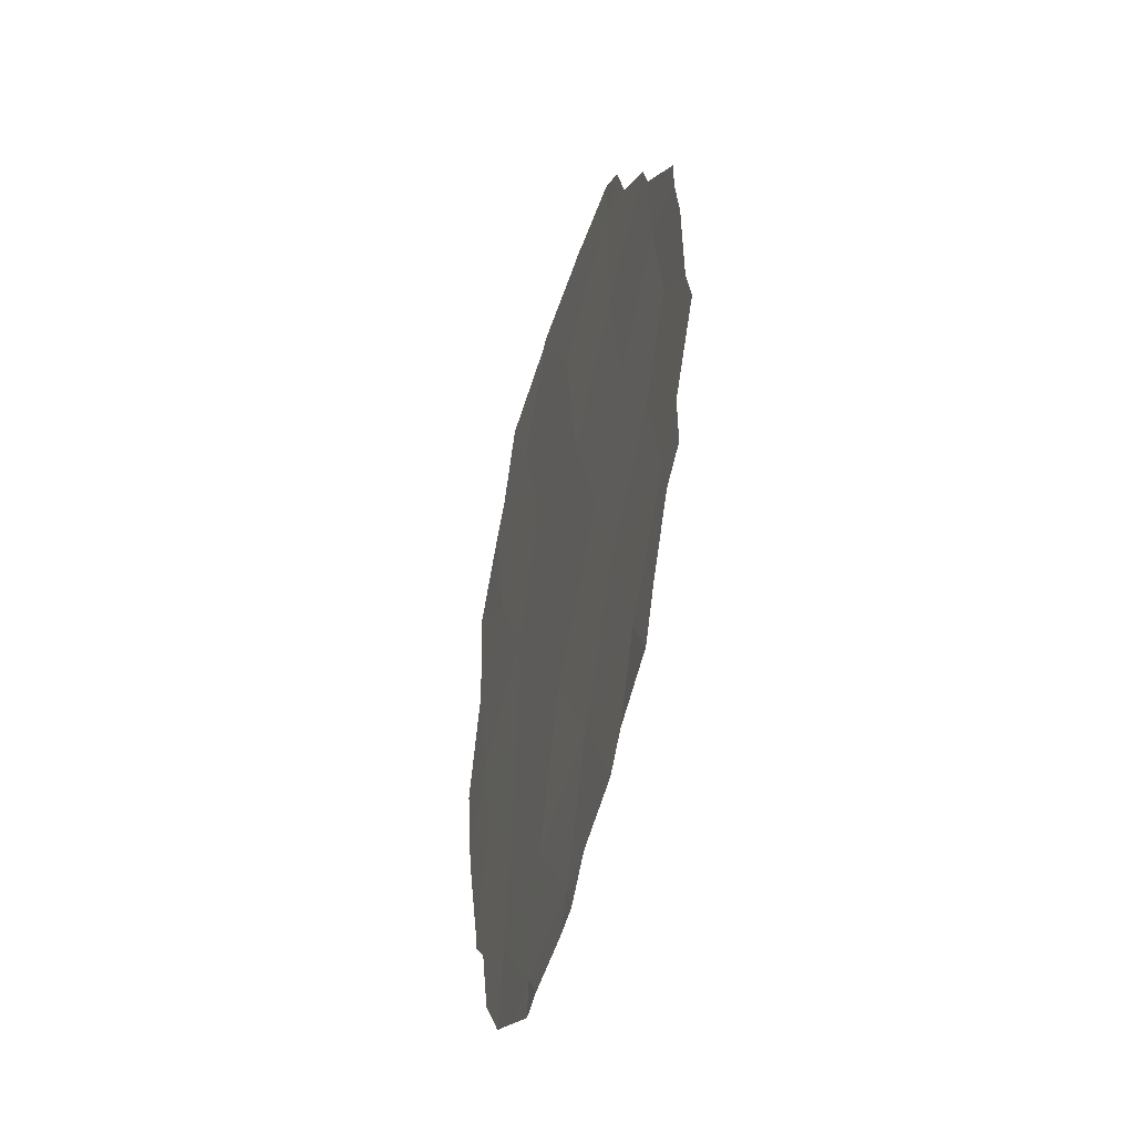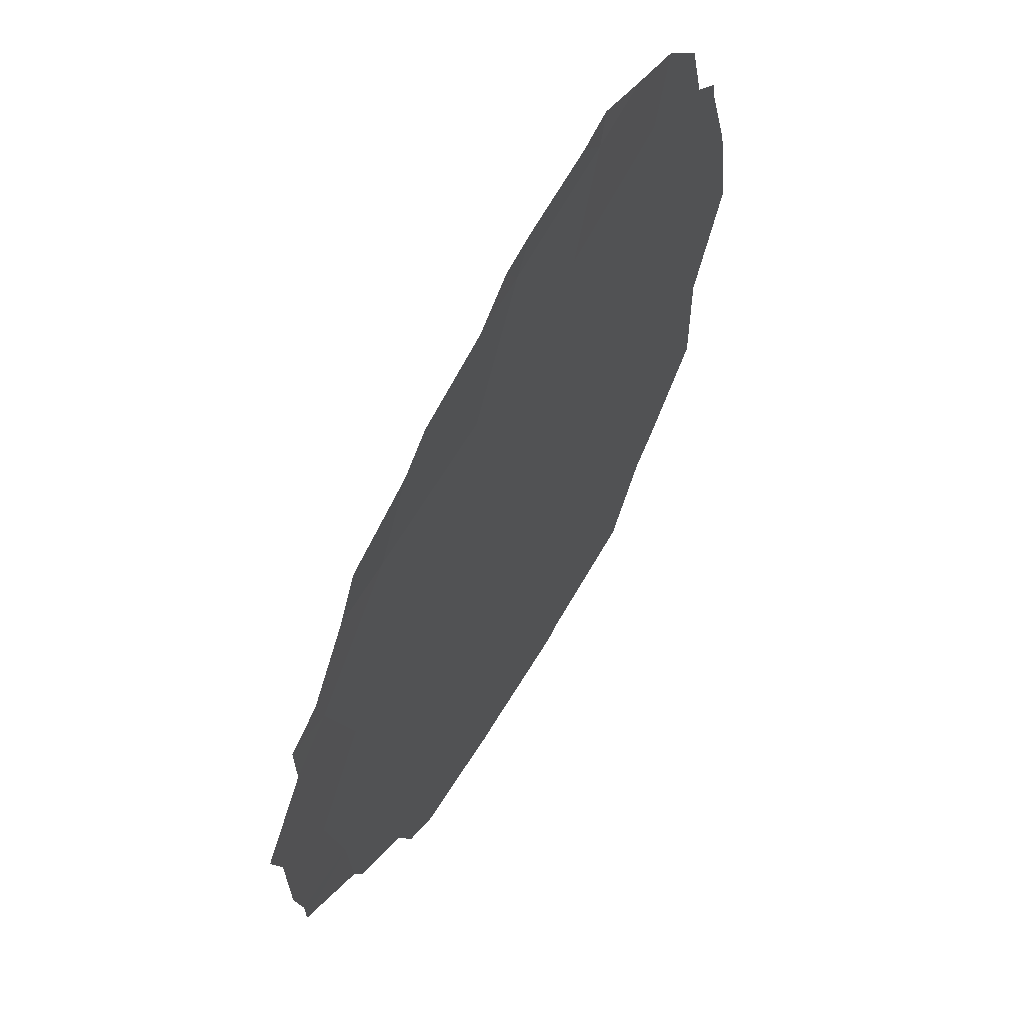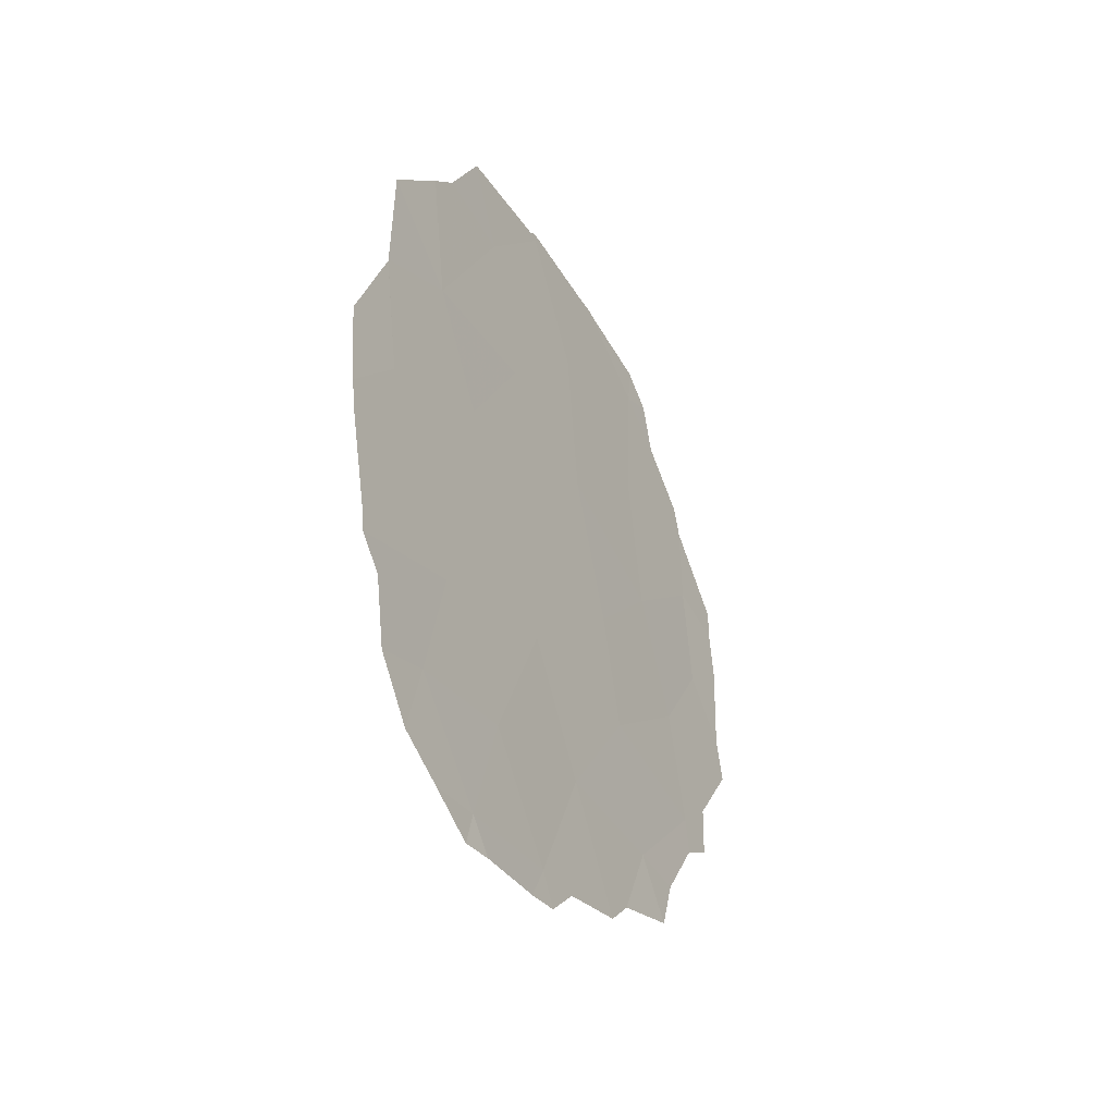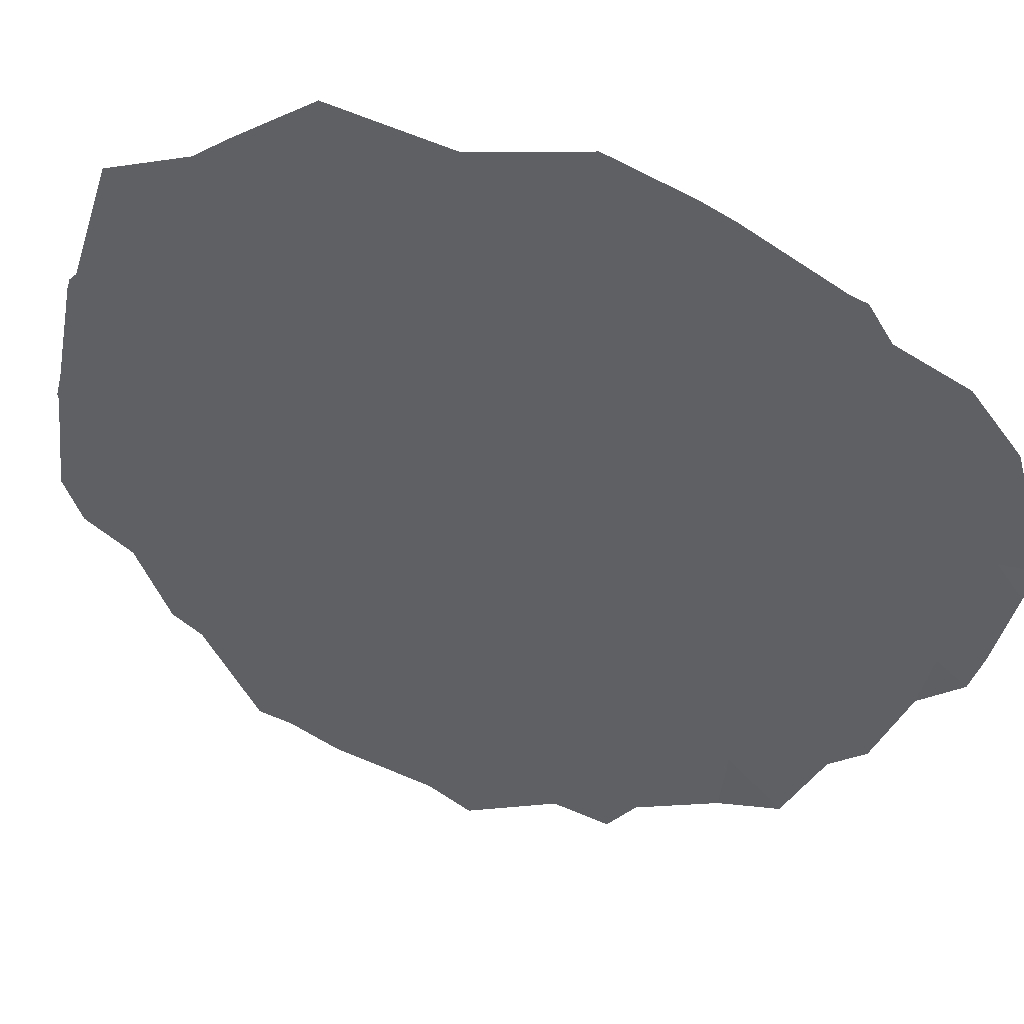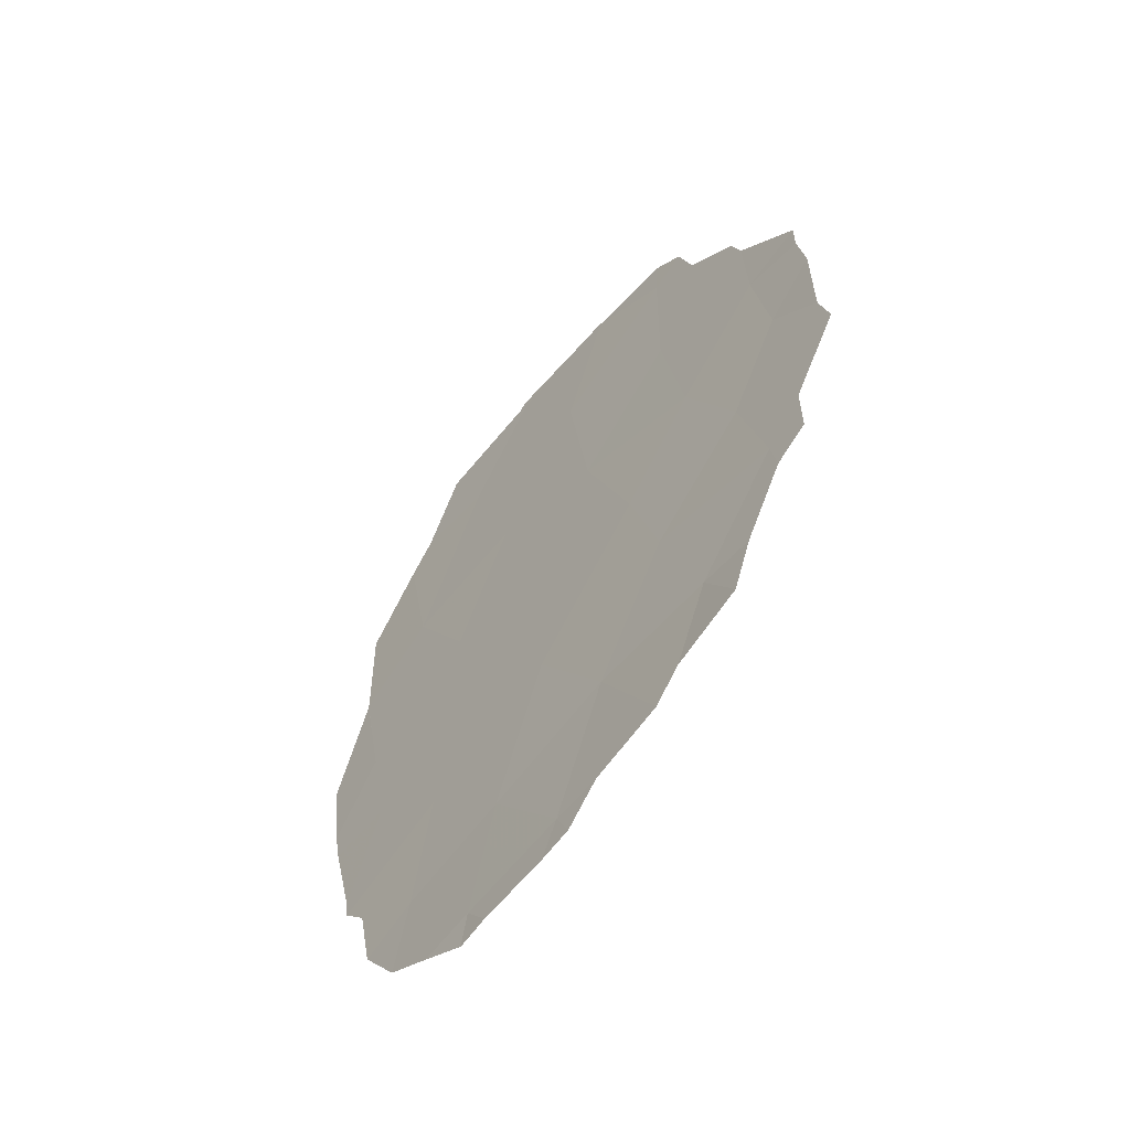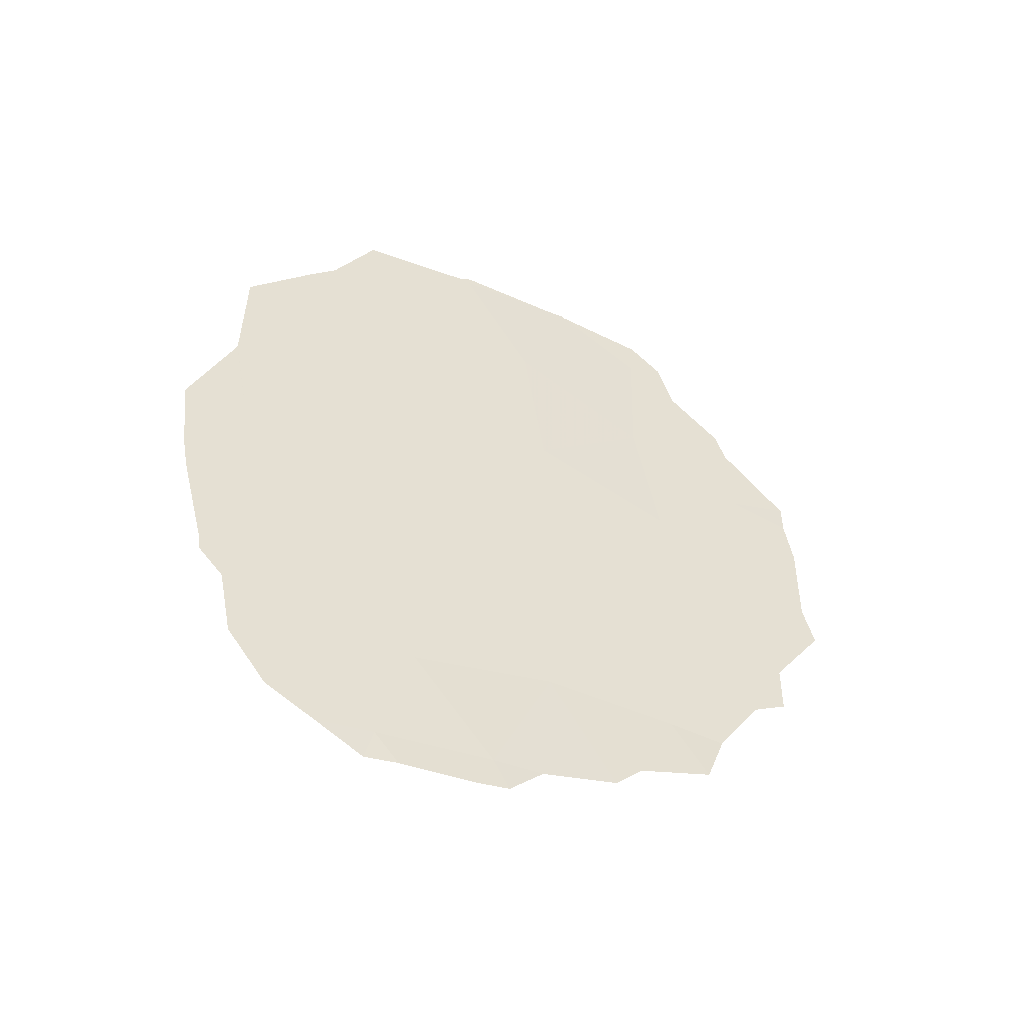
<metadata>
{"format":"obj","ext":"obj","renderer":"f3d","projection":"perspective","resolution":1024,"background":"white","views":[{"elev":-45.5,"azim":14.3,"up":"+Z"},{"elev":-24.0,"azim":-179.9,"up":"+Y"},{"elev":-41.9,"azim":-120.1,"up":"+Z"},{"elev":71.1,"azim":111.8,"up":"+Y"},{"elev":-58.2,"azim":-9.0,"up":"+Z"},{"elev":-51.9,"azim":-83.9,"up":"+Z"}]}
</metadata>
<code>
v 96.52 81.96 46.6
v 95.4 83.78 47.65
v 95.08 84.49 41.28
v 94.15 85.85 48.05
v 94.03 86.16 44.08
v 93.48 87.03 45.67
v 93.15 87.71 41.59
v 94.36 85.8 37.33
v 97.25 80.86 42.74
v 97.71 80.05 44.15
v 95.27 84.26 37.54
v 97.54 80.27 45.76
v 94.61 85.34 39.08
v 97.5 80.47 41.04
v 94.79 84.75 49.51
v 96.09 82.76 43.1
v 96.78 81.73 39.53
v 93.98 86.31 42.31
v 92.99 87.93 43.08
v 95.74 83.48 39.55
v 96.76 81.62 44.46
v 96.39 82.33 41.42
v 93.85 86.57 40.52
v 96.53 81.9 48.8
v 95.61 83.49 45.21
v 93.67 86.94 38.72
v 94.57 85.21 45.89
v 95.23 84.19 43.1
v 94.3 85.92 36.81
v 94.55 85.48 36.89
v 98.12 79.32 44.82
v 98.13 79.35 43.39
v 98.04 79.43 45.56
v 98.04 79.43 46.05
v 97.5 80.32 47.09
v 97.22 80.98 39.47
v 97.56 80.38 40.5
v 93.47 86.97 48.19
v 93.24 87.36 47.75
v 98.23 79.2 42.74
v 97.82 79.91 41.59
v 97.83 79.92 40.81
v 95.61 83.4 49.62
v 94.84 84.66 49.65
v 94.76 84.79 49.63
v 92.83 88.28 40.09
v 92.85 88.26 39.83
v 92.76 88.2 46.72
v 92.78 88.23 44.95
v 92.46 88.82 43.31
v 92.78 88.23 44.92
v 96.82 81.4 49.06
v 96.96 81.19 48.28
v 97.41 80.46 47.57
v 96.49 82.22 38.3
v 96.26 82.59 37.87
v 95.67 83.6 37.58
v 95.39 84.05 37.07
v 95.12 84.51 36.98
v 95.78 83.12 49.64
v 95.81 83.06 49.61
v 93.79 86.39 49.34
v 93.91 86.56 37.2
v 92.78 88.23 44.94
v 96.55 81.85 49.46
v 93.52 87.2 37.59
v 92.61 88.61 41.55
v 97.05 81.23 38.67
v 92.55 88.7 42.06
v 93.06 87.92 39.42
v 93.19 87.74 38.38
v 94.7 84.9 49.55
f 1 24 2
f 16 25 28
f 3 18 23
f 8 29 30
f 25 2 27
f 5 27 6
f 10 32 31
f 12 10 31
f 12 31 33
f 12 33 34
f 12 34 35
f 22 17 14
f 14 17 36
f 14 36 37
f 6 4 38
f 6 38 39
f 10 9 40
f 10 40 32
f 9 14 41
f 9 41 40
f 14 42 41
f 14 37 42
f 16 21 25
f 15 43 44
f 15 44 45
f 23 7 46
f 23 46 47
f 6 39 48
f 6 48 49
f 19 51 50
f 24 53 52
f 1 2 25
f 1 12 35
f 1 35 54
f 17 20 56
f 17 56 55
f 11 58 57
f 11 8 30
f 11 30 59
f 11 13 8
f 2 24 61
f 2 61 60
f 28 18 3
f 7 23 18
f 4 62 38
f 8 63 29
f 19 5 64
f 19 64 51
f 21 9 10
f 24 52 65
f 12 21 10
f 24 65 61
f 9 22 14
f 13 11 20
f 8 26 66
f 8 66 63
f 7 67 46
f 21 1 25
f 1 21 12
f 17 68 36
f 17 55 68
f 26 13 23
f 3 23 13
f 18 5 19
f 7 18 19
f 19 50 69
f 7 19 69
f 7 69 67
f 24 1 54
f 24 54 53
f 20 11 57
f 20 57 56
f 11 59 58
f 22 3 20
f 26 23 47
f 26 47 70
f 26 70 71
f 15 45 72
f 20 3 13
f 26 71 66
f 4 15 72
f 4 72 62
f 15 4 2
f 15 2 60
f 15 60 43
f 13 26 8
f 22 20 17
f 25 27 28
f 16 22 9
f 4 27 2
f 27 4 6
f 16 9 21
f 5 18 28
f 27 5 28
f 3 16 28
f 5 6 49
f 5 49 64
f 22 16 3

</code>
